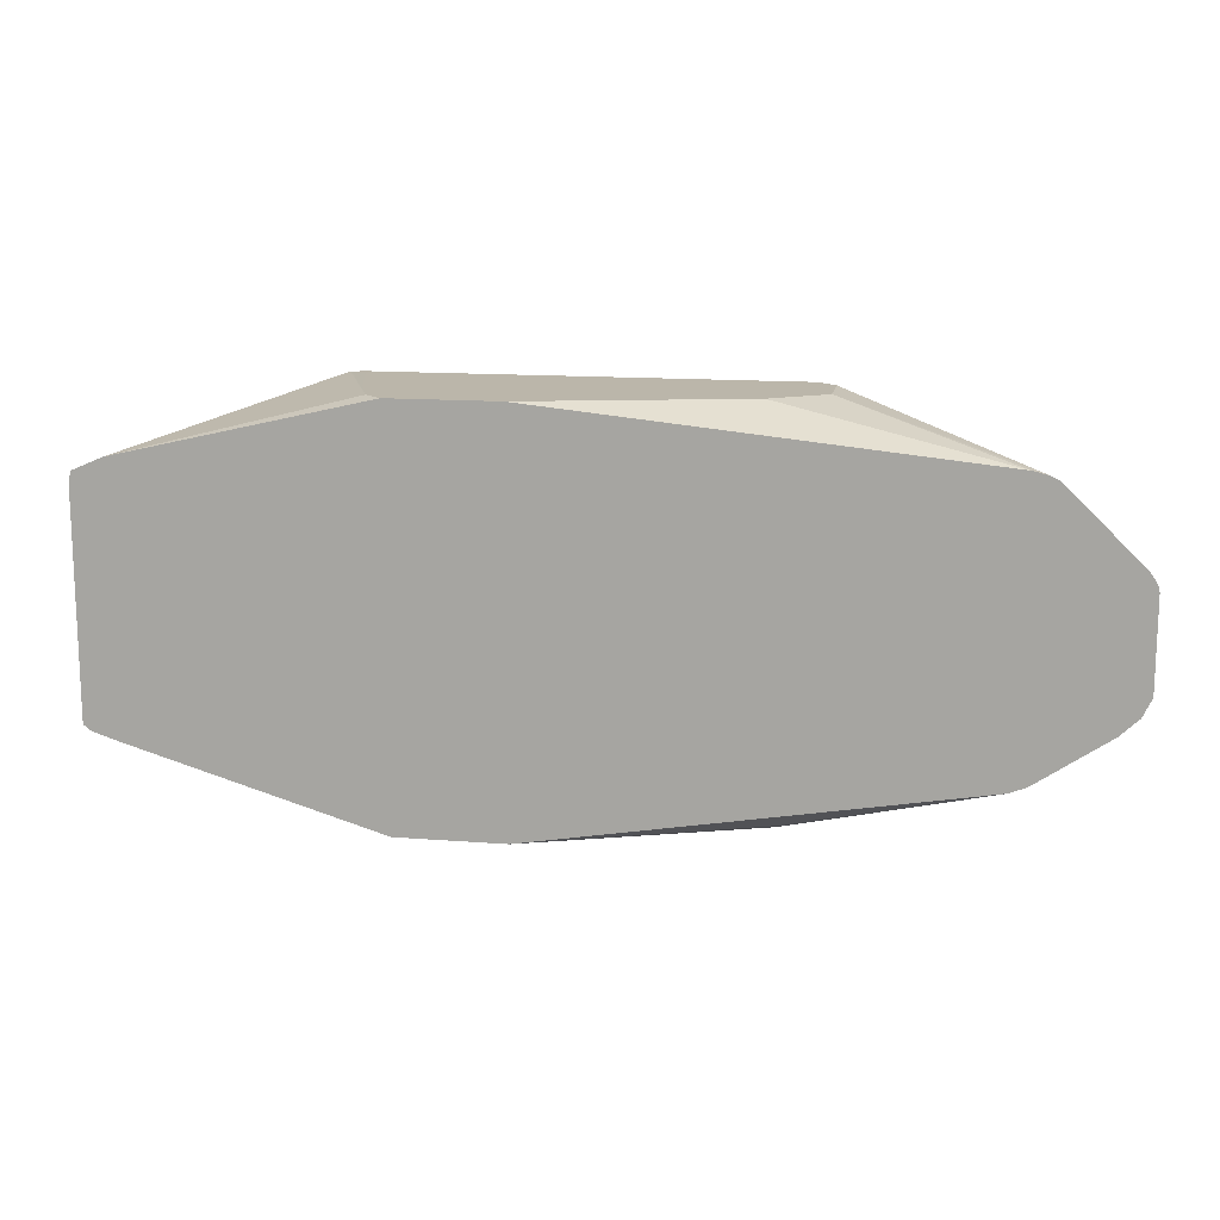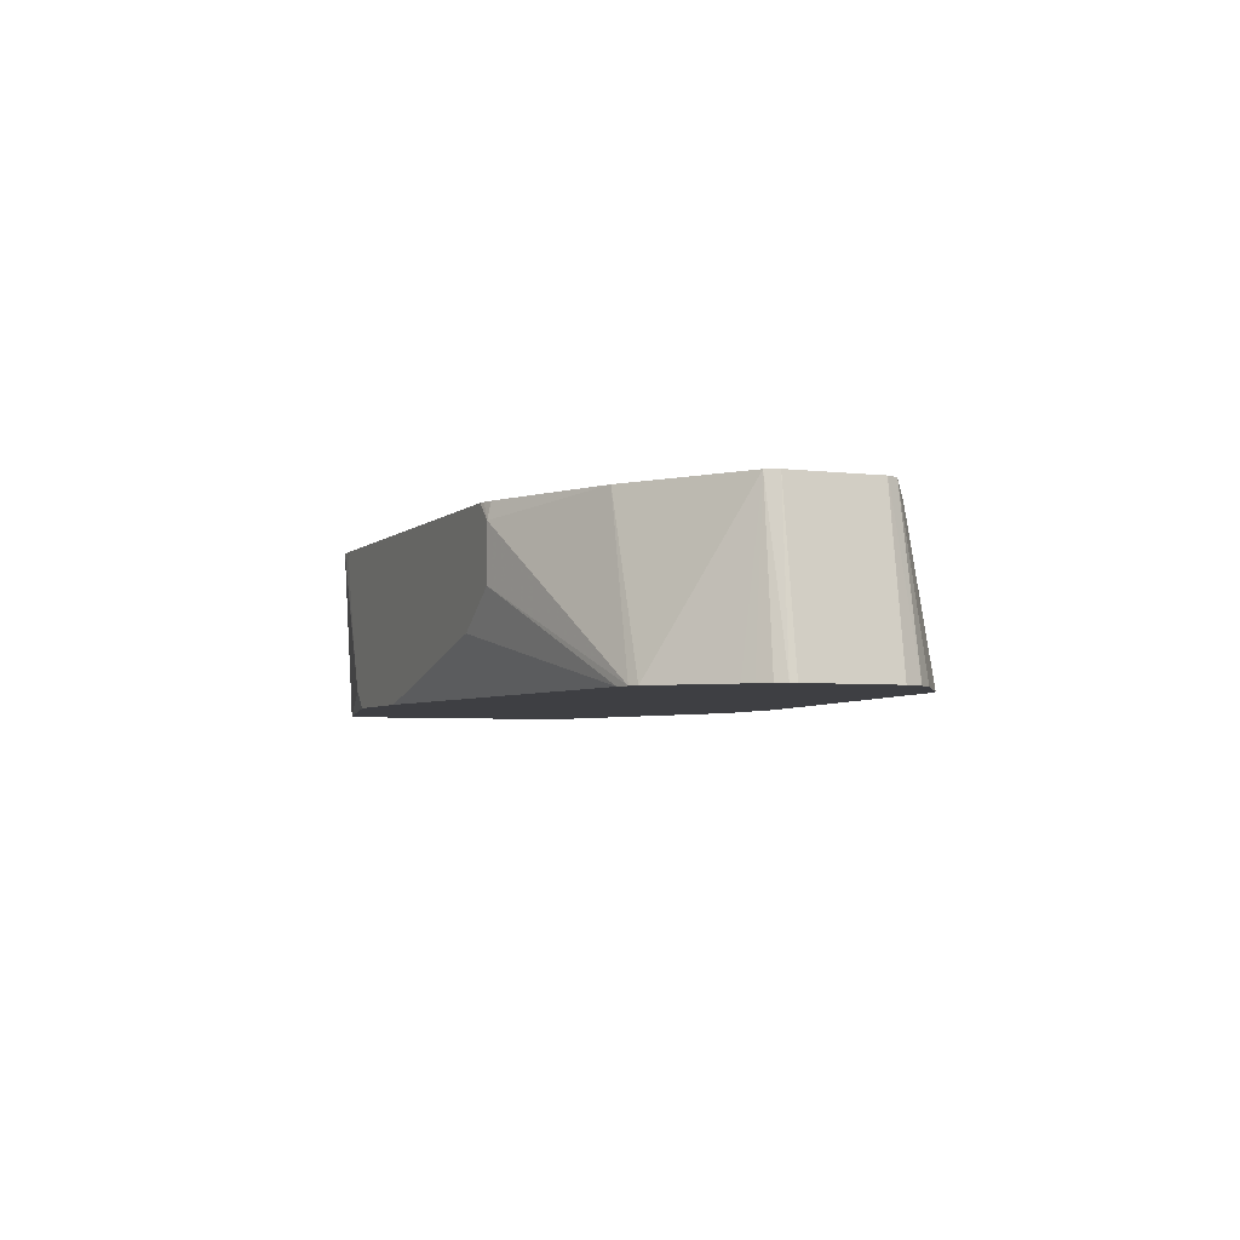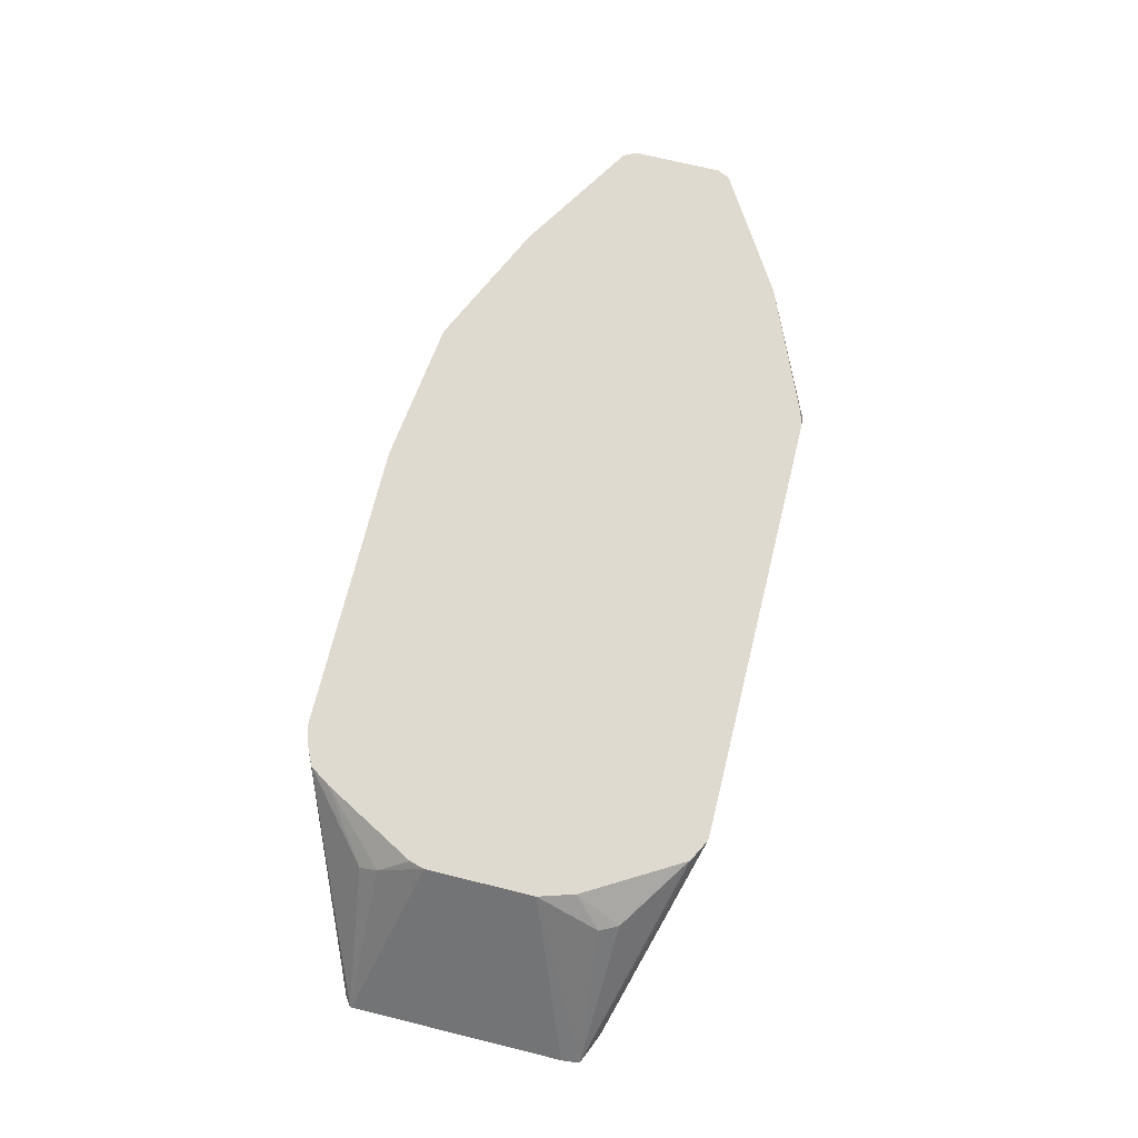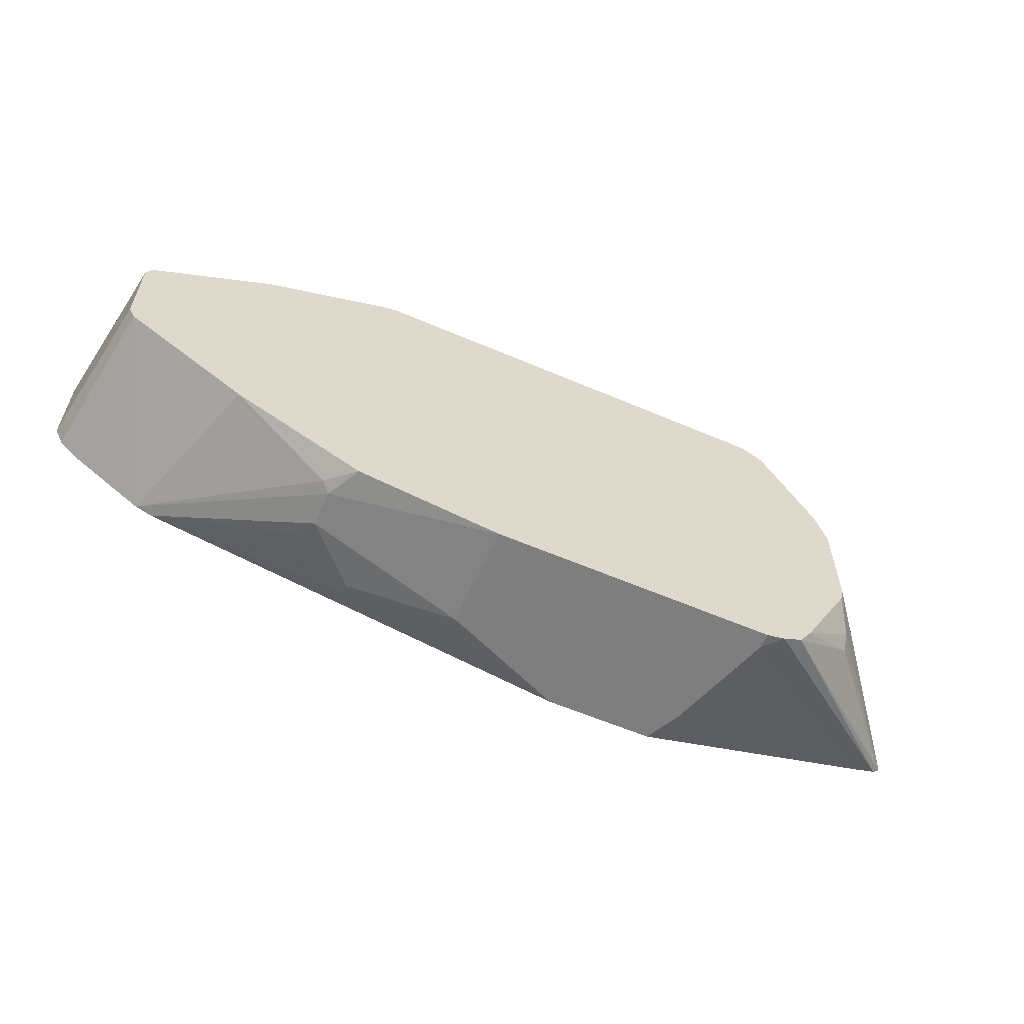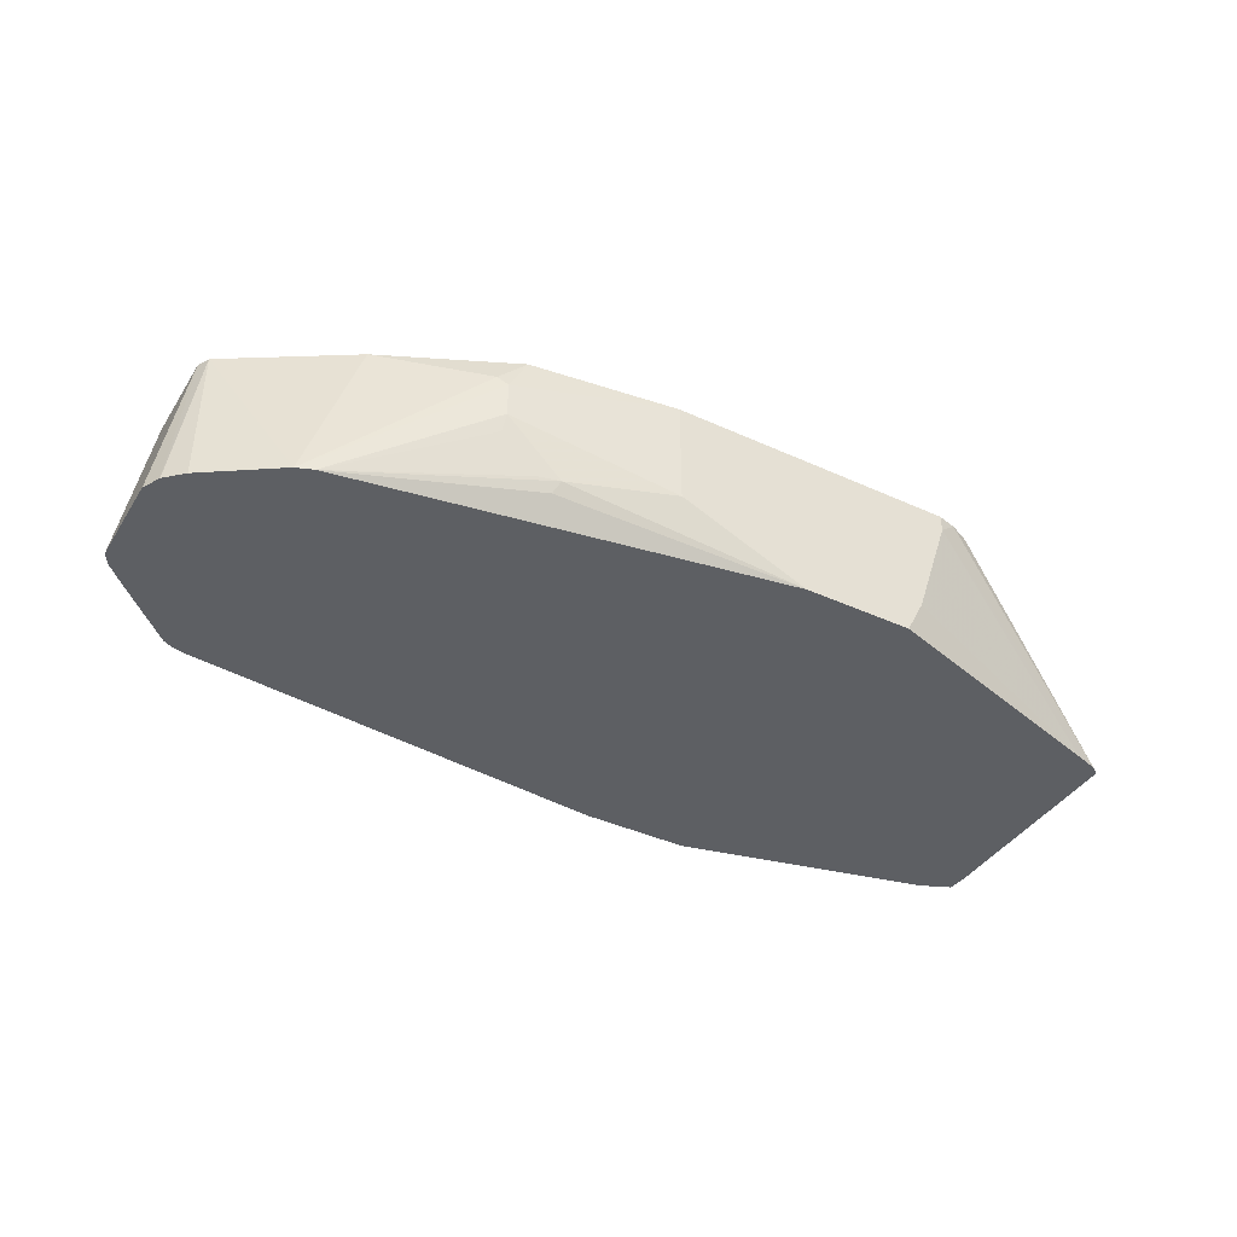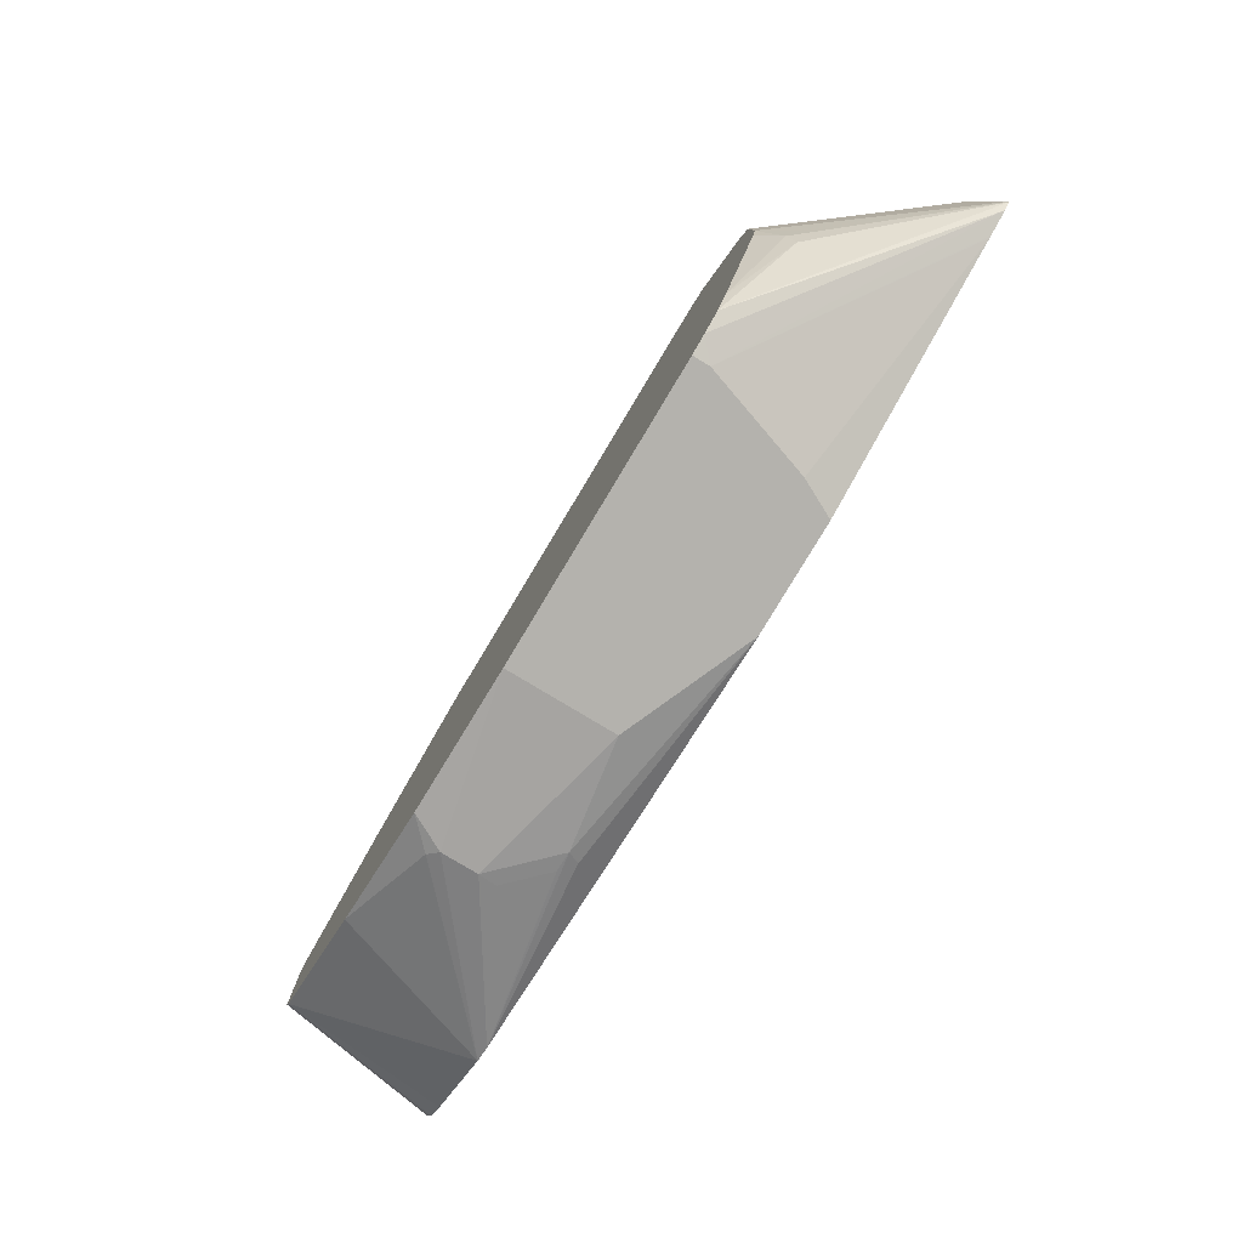
<metadata>
{"format":"obj","ext":"obj","renderer":"f3d","projection":"perspective","resolution":1024,"background":"white","views":[{"elev":14.0,"azim":-170.1,"up":"+Y"},{"elev":-4.3,"azim":-112.4,"up":"+Z"},{"elev":70.6,"azim":103.8,"up":"+Z"},{"elev":-59.4,"azim":-23.8,"up":"+Y"},{"elev":-40.0,"azim":-29.5,"up":"+Z"},{"elev":-79.5,"azim":59.0,"up":"+Y"}]}
</metadata>
<code>
v 0.592 -0.1241 -0.04774
v 0.592 -0.1241 -0.03884
v 0.5729 -0.1241 -0.105
v 0.6977 -0.08372 -0.1237
v 0.6987 -0.08339 -0.1237
v 0.711 -0.07938 -0.1237
v 0.6021 -0.1214 -0.03884
v 0.4392 -0.1241 -0.03884
v 0.5633 -0.1241 -0.1237
v 0.715 -0.07638 -0.1237
v 0.6128 -0.1163 -0.03884
v 0.4392 -0.1241 -0.09548
v 0.3629 -0.1146 -0.03884
v 0.3533 -0.1146 -0.05729
v 0.506 -0.1241 -0.1237
v 0.7153 -0.07521 -0.1237
v 0.654 -0.07159 -0.05013
v 0.654 -0.08115 -0.05491
v 0.6136 -0.1152 -0.03884
v 0.3533 -0.1146 -0.07639
v 0.3819 -0.1146 -0.105
v 0.2955 -0.0837 -0.03884
v 0.3485 -0.1122 -0.05251
v 0.2678 -0.08244 -0.1237
v 0.3787 -0.1114 -0.1114
v 0.2765 -0.08573 -0.1237
v 0.7153 0.03819 -0.1237
v 0.6495 -0.04774 -0.03884
v 0.6474 -0.05543 -0.03884
v 0.62 -0.1057 -0.03884
v 0.3521 -0.1122 -0.08593
v 0.3616 -0.1122 -0.09548
v 0.3712 -0.1122 -0.105
v 0.2951 -0.08347 -0.03884
v 0.2324 -0.04455 -0.03884
v 0.2292 -0.0565 -0.1237
v 0.7143 0.04773 -0.1237
v 0.6495 0.009546 -0.03884
v 0.2294 -0.03861 -0.03884
v 0.2196 -0.04735 -0.1237
v 0.2198 -0.04759 -0.1237
v 0.6564 0.04296 -0.05251
v 0.6983 0.0547 -0.1237
v 0.6021 0.0856 -0.03884
v 0.6076 0.08285 -0.03884
v 0.614 0.07933 -0.03884
v 0.6516 0.0525 -0.05251
v 0.6437 0.02863 -0.03884
v 0.2292 -0.03818 -0.03884
v 0.215 -0.03779 -0.1237
v 0.6978 0.05488 -0.1237
v 0.6015 0.08568 -0.03884
v 0.5729 0.08593 -0.1146
v 0.6144 0.0788 -0.03884
v 0.2292 0.009546 -0.03884
v 0.215 0.009937 -0.1237
v 0.5633 0.08593 -0.1237
v 0.5824 0.08593 -0.08593
v 0.592 0.08593 -0.04774
v 0.592 0.08593 -0.03884
v 0.2159 0.01329 -0.1237
v 0.2298 0.01082 -0.03884
v 0.506 0.08593 -0.1237
v 0.3724 0.08593 -0.03884
v 0.2192 0.0183 -0.1237
v 0.2324 0.0159 -0.03884
v 0.2723 0.06185 -0.1237
v 0.3915 0.08593 -0.09548
v 0.3629 0.08593 -0.04774
v 0.3692 0.08527 -0.03884
v 0.2246 0.02367 -0.1237
v 0.2288 0.02785 -0.1237
v 0.2955 0.05484 -0.03884
v 0.2598 0.05766 -0.1237
v 0.2646 0.06006 -0.1237
v 0.3629 0.08593 -0.07639
v 0.3635 0.08385 -0.03884
v 0.3646 0.08414 -0.03884
f 26 33 32
f 26 32 31
f 24 34 35
f 27 37 38
f 24 35 36
f 35 39 40
f 37 44 45
f 35 41 36
f 37 42 38
f 37 43 44
f 37 45 46
f 37 46 47
f 38 42 48
f 22 24 23
f 37 47 42
f 35 40 41
f 22 34 24
f 16 28 17
f 21 33 26
f 14 24 20
f 39 49 50
f 15 21 25
f 15 25 26
f 16 27 38
f 16 38 28
f 17 28 29
f 17 29 30
f 17 30 18
f 18 30 19
f 20 24 26
f 20 26 31
f 20 31 21
f 21 31 32
f 21 32 33
f 21 26 25
f 39 50 40
f 66 73 74
f 43 51 44
f 61 62 66
f 61 66 65
f 63 67 68
f 64 69 70
f 66 72 71
f 66 74 72
f 67 75 76
f 67 76 68
f 69 77 78
f 69 78 70
f 69 76 75
f 69 75 73
f 69 73 77
f 73 75 74
f 14 23 24
f 55 62 61
f 55 61 56
f 53 59 58
f 53 60 59
f 44 51 53
f 44 53 52
f 46 54 47
f 47 54 48
f 49 55 56
f 49 56 50
f 51 57 53
f 42 47 48
f 52 53 58
f 52 59 60
f 53 57 63
f 53 63 68
f 53 68 76
f 53 76 69
f 53 69 64
f 53 64 60
f 52 58 59
f 13 23 14
f 65 66 71
f 12 21 15
f 2 45 44
f 2 44 52
f 2 52 60
f 2 60 64
f 2 64 70
f 2 70 78
f 2 78 77
f 2 77 73
f 2 73 66
f 2 66 62
f 2 62 55
f 2 55 49
f 2 49 39
f 2 39 35
f 2 35 34
f 2 46 45
f 2 54 46
f 2 48 54
f 2 38 48
f 13 22 23
f 1 2 8
f 1 8 12
f 1 12 15
f 1 15 9
f 1 9 3
f 1 3 4
f 2 34 22
f 1 4 5
f 1 7 2
f 2 7 11
f 2 11 19
f 2 19 30
f 2 30 29
f 2 29 28
f 2 28 38
f 1 6 7
f 2 22 13
f 1 5 6
f 3 9 4
f 4 37 27
f 4 27 16
f 4 16 10
f 4 10 6
f 4 6 5
f 6 10 11
f 6 11 7
f 8 13 14
f 8 14 20
f 8 20 12
f 10 17 18
f 10 18 11
f 11 18 19
f 2 13 8
f 12 20 21
f 4 43 37
f 4 51 43
f 10 16 17
f 4 63 57
f 4 57 51
f 4 9 15
f 4 26 24
f 4 24 36
f 4 15 26
f 4 41 40
f 4 40 50
f 4 50 56
f 4 36 41
f 4 56 61
f 4 67 63
f 4 74 75
f 4 72 74
f 4 75 67
f 4 65 71
f 4 61 65
f 4 71 72

</code>
